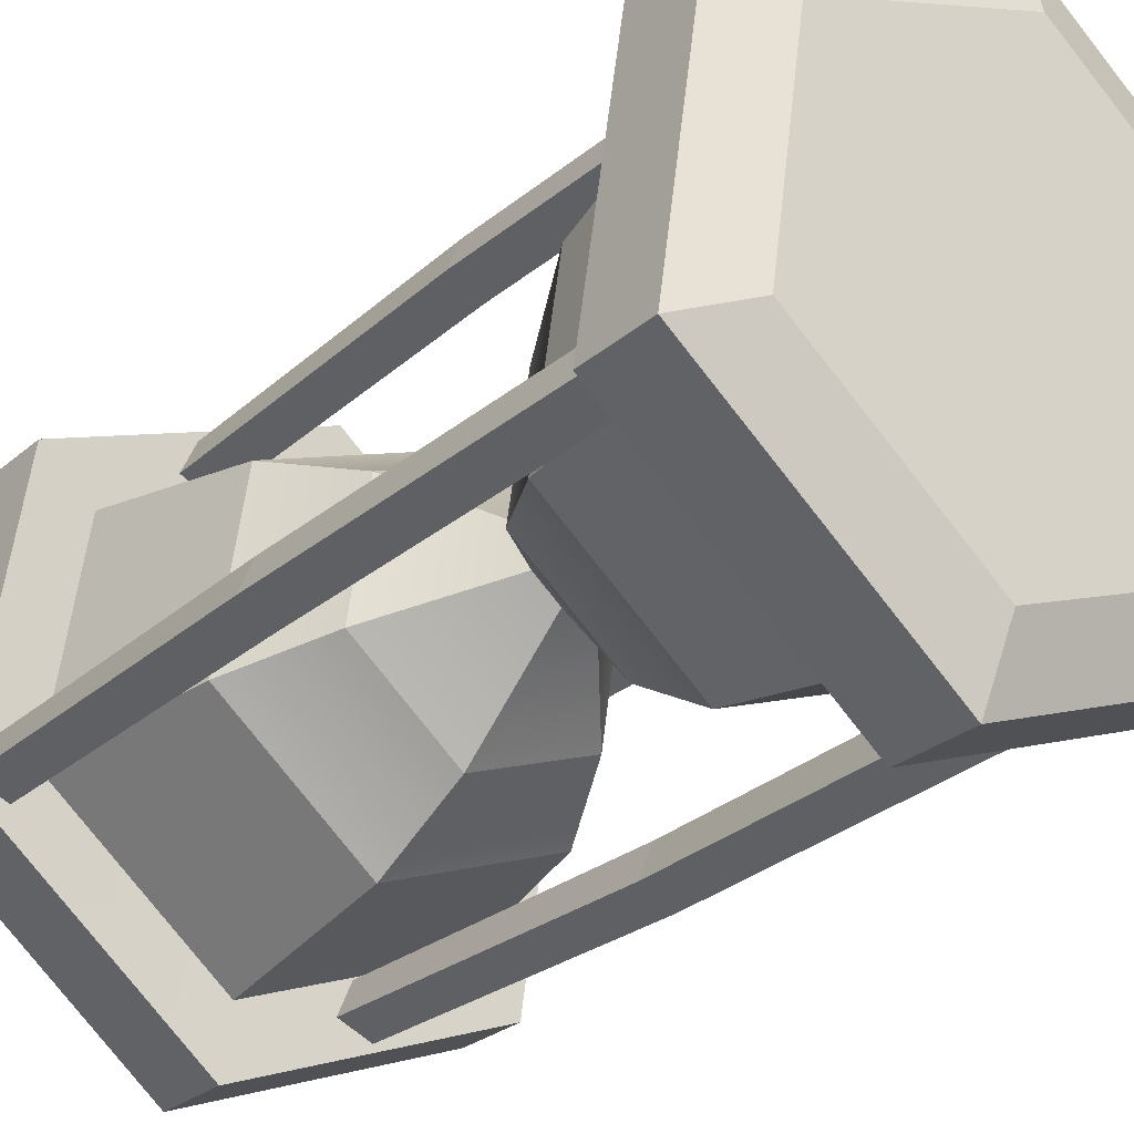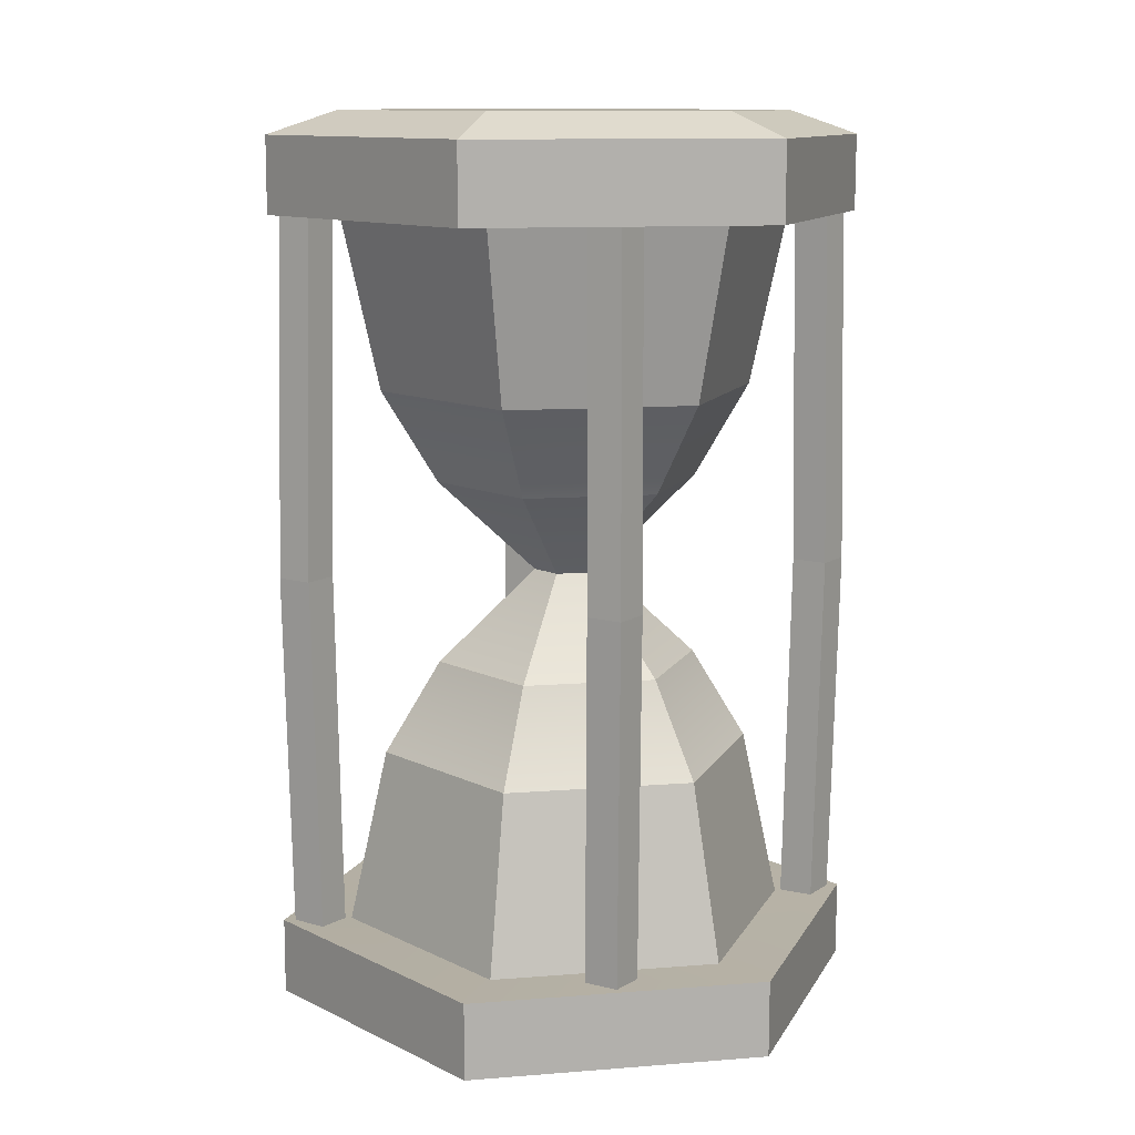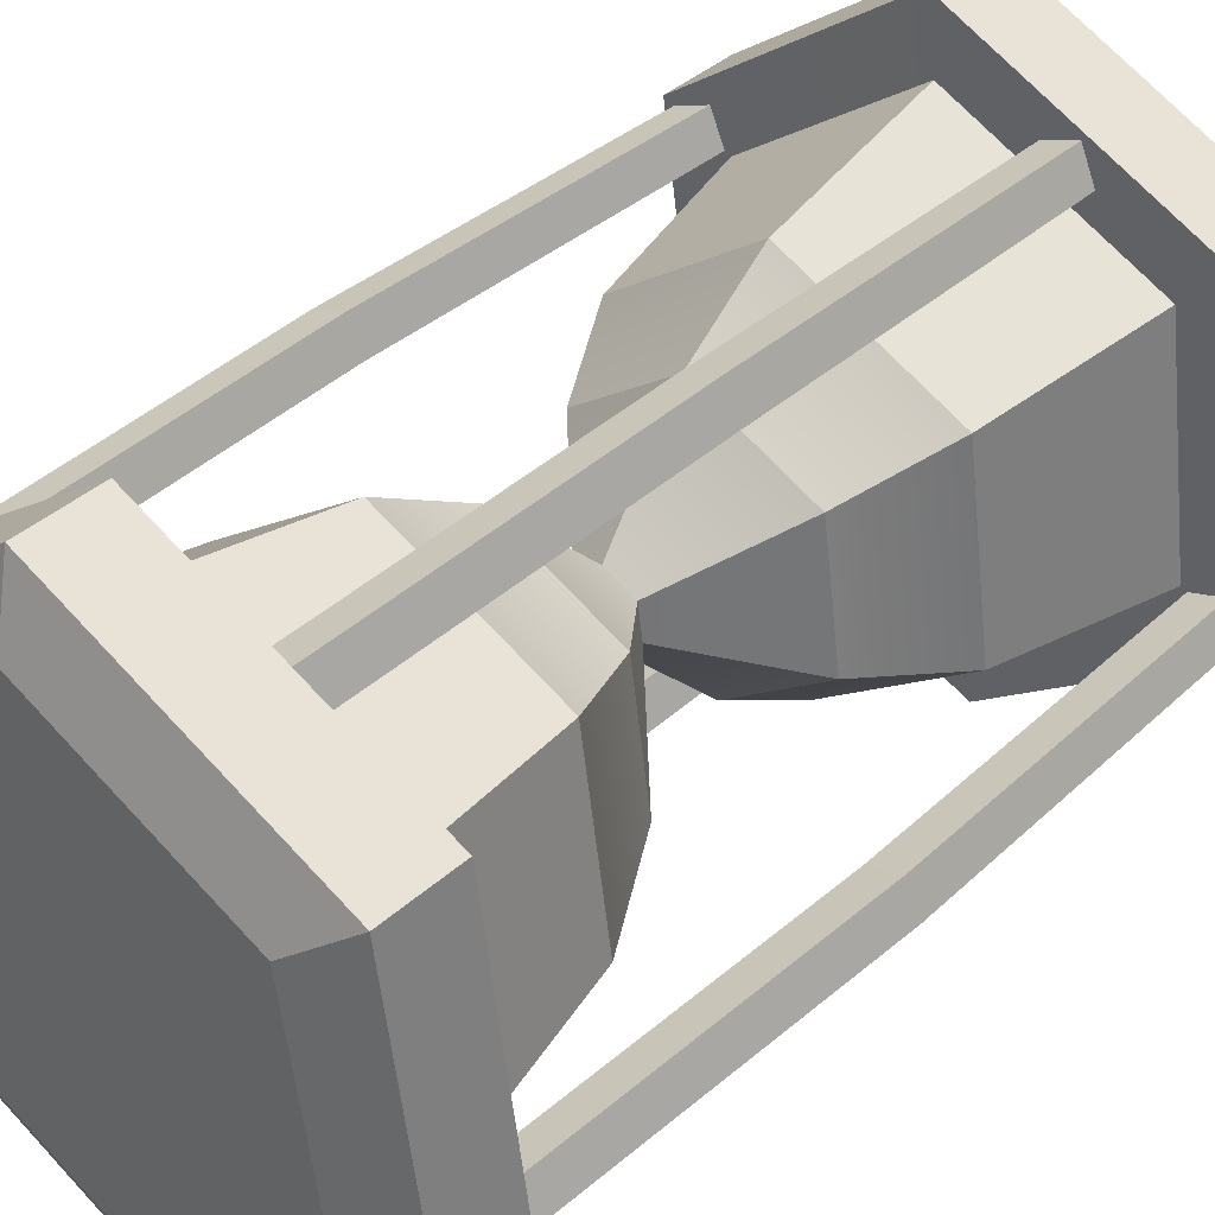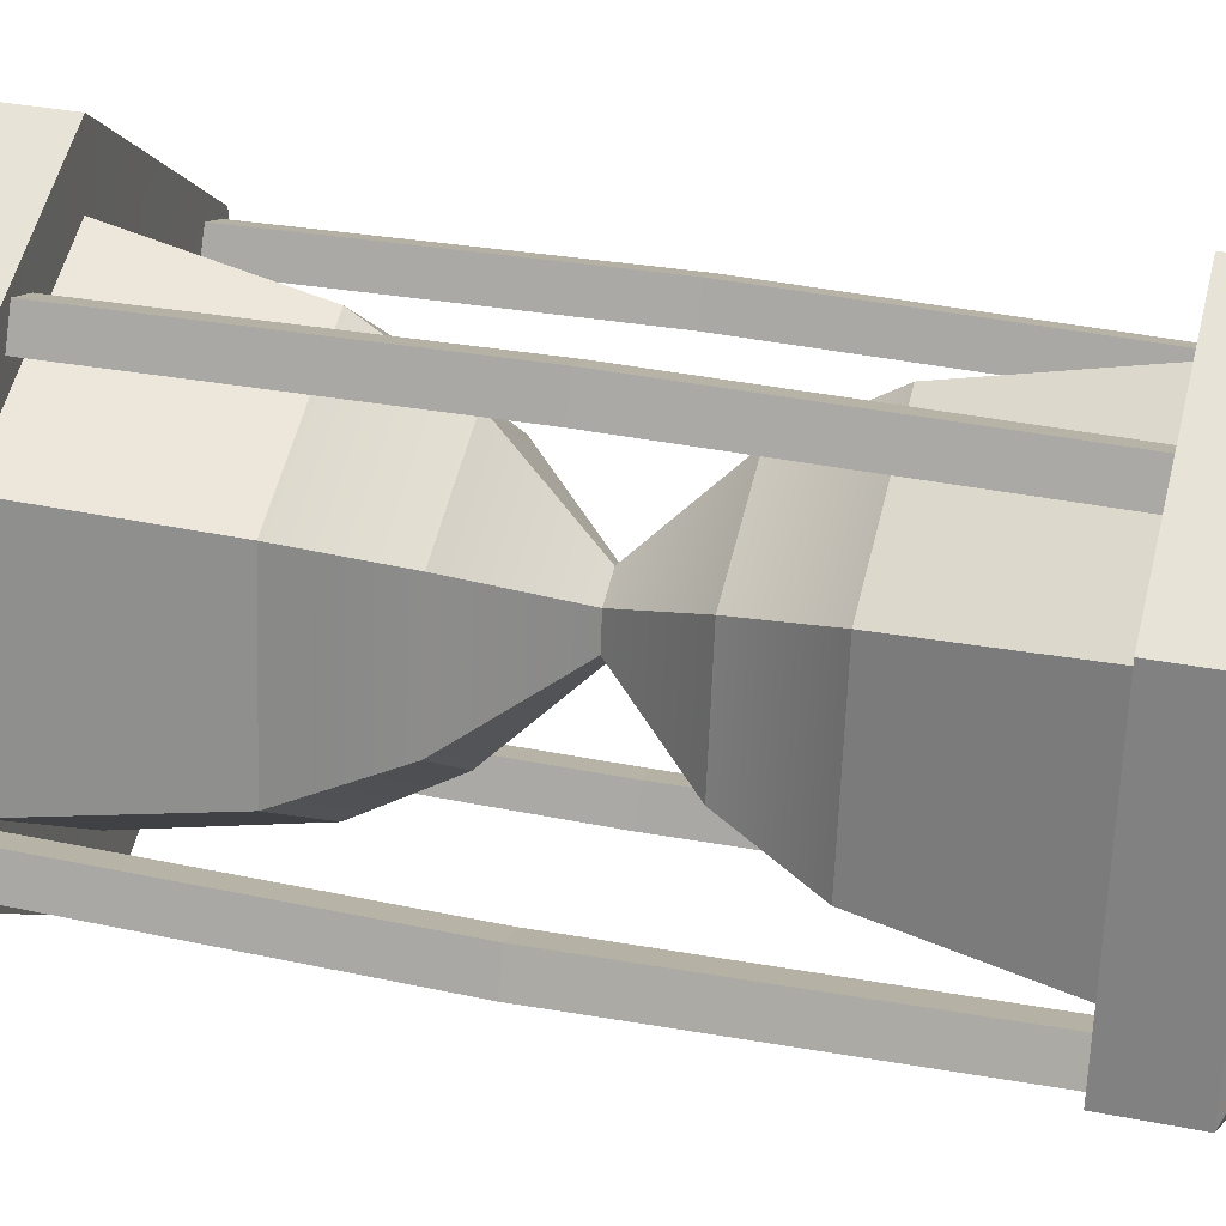
<metadata>
{"format":"obj","ext":"obj","renderer":"f3d","projection":"perspective","resolution":1024,"background":"white","views":[{"elev":-27.6,"azim":-37.8,"up":"+Z"},{"elev":11.6,"azim":147.2,"up":"+Y"},{"elev":40.3,"azim":-137.2,"up":"+Z"},{"elev":33.8,"azim":-74.9,"up":"+Z"}]}
</metadata>
<code>
g trinketHourglass
v 0.1335 0.0001084 -0.3342
v 0.1542 0.0001478 -0.2861
v 0.1291 0.5143 -0.3259
v 0.1492 0.5143 -0.2791
v 0.1335 0.0001084 -0.3342
v 0.1291 0.5143 -0.3259
v 0.08536 2.956e-05 -0.3136
v 0.08221 0.5142 -0.3058
v 0.08536 2.956e-05 -0.3136
v 0.08221 0.5142 -0.3058
v 0.1061 8.869e-05 -0.2654
v 0.1024 0.5143 -0.2589
v 0.1542 0.0001478 -0.2861
v 0.1061 8.869e-05 -0.2654
v 0.1492 0.5143 -0.2791
v 0.1024 0.5143 -0.2589
v 0.1542 0.0001478 -0.2861
v 0.151 -0.514 -0.2779
v 0.1061 8.869e-05 -0.2654
v 0.1041 -0.5141 -0.2578
v 0.08536 2.956e-05 -0.3136
v 0.1061 8.869e-05 -0.2654
v 0.084 -0.5141 -0.3047
v 0.1041 -0.5141 -0.2578
v 0.1335 0.0001084 -0.3342
v 0.08536 2.956e-05 -0.3136
v 0.1309 -0.5141 -0.3248
v 0.084 -0.5141 -0.3047
v 0.1335 0.0001084 -0.3342
v 0.1309 -0.5141 -0.3248
v 0.1542 0.0001478 -0.2861
v 0.151 -0.514 -0.2779
v -0.08515 -2.956e-05 0.3137
v -0.08361 0.5141 0.3048
v -0.1058 -8.875e-05 0.2655
v -0.1038 0.5141 0.2579
v -0.154 -0.0001479 0.2862
v -0.1058 -8.875e-05 0.2655
v -0.1506 0.514 0.2781
v -0.1038 0.5141 0.2579
v -0.1333 -0.0001084 0.3343
v -0.154 -0.0001479 0.2862
v -0.1305 0.5141 0.3249
v -0.1506 0.514 0.2781
v -0.1333 -0.0001084 0.3343
v -0.1305 0.5141 0.3249
v -0.08515 -2.956e-05 0.3137
v -0.08361 0.5141 0.3048
v -0.1333 -0.0001084 0.3343
v -0.08515 -2.956e-05 0.3137
v -0.129 -0.5143 0.3259
v -0.08215 -0.5142 0.3058
v -0.1333 -0.0001084 0.3343
v -0.129 -0.5143 0.3259
v -0.154 -0.0001479 0.2862
v -0.1491 -0.5143 0.2791
v -0.154 -0.0001479 0.2862
v -0.1491 -0.5143 0.2791
v -0.1058 -8.875e-05 0.2655
v -0.1023 -0.5143 0.2589
v -0.08515 -2.956e-05 0.3137
v -0.1058 -8.875e-05 0.2655
v -0.08215 -0.5142 0.3058
v -0.1023 -0.5143 0.2589
v 0.382 0.00068 0.1524
v 0.3338 0.0006012 0.1731
v 0.3708 0.5148 0.1482
v 0.324 0.5147 0.1683
v 0.382 0.00068 0.1524
v 0.3708 0.5148 0.1482
v 0.3613 0.0006209 0.1043
v 0.3507 0.5148 0.1013
v 0.3613 0.0006209 0.1043
v 0.3507 0.5148 0.1013
v 0.3132 0.0005618 0.125
v 0.3038 0.5147 0.1215
v 0.3338 0.0006012 0.1731
v 0.3132 0.0005618 0.125
v 0.324 0.5147 0.1683
v 0.3038 0.5147 0.1215
v 0.382 0.00068 0.1524
v 0.3613 0.0006209 0.1043
v 0.3728 -0.5135 0.1485
v 0.3526 -0.5136 0.1017
v 0.382 0.00068 0.1524
v 0.3728 -0.5135 0.1485
v 0.3338 0.0006012 0.1731
v 0.3259 -0.5136 0.1687
v 0.3338 0.0006012 0.1731
v 0.3259 -0.5136 0.1687
v 0.3132 0.0005618 0.125
v 0.3058 -0.5136 0.1218
v 0.3613 0.0006209 0.1043
v 0.3132 0.0005618 0.125
v 0.3526 -0.5136 0.1017
v 0.3058 -0.5136 0.1218
v -0.3611 -0.000621 -0.1042
v -0.3524 0.5136 -0.1016
v -0.3129 -0.0005618 -0.1249
v -0.3055 0.5136 -0.1217
v -0.3336 -0.0006012 -0.173
v -0.3129 -0.0005618 -0.1249
v -0.3257 0.5136 -0.1686
v -0.3055 0.5136 -0.1217
v -0.3817 -0.0006801 -0.1524
v -0.3336 -0.0006012 -0.173
v -0.3725 0.5135 -0.1485
v -0.3257 0.5136 -0.1686
v -0.3817 -0.0006801 -0.1524
v -0.3725 0.5135 -0.1485
v -0.3611 -0.000621 -0.1042
v -0.3524 0.5136 -0.1016
v -0.3336 -0.0006012 -0.173
v -0.3238 -0.5147 -0.1683
v -0.3129 -0.0005618 -0.1249
v -0.3036 -0.5147 -0.1214
v -0.3611 -0.000621 -0.1042
v -0.3129 -0.0005618 -0.1249
v -0.3505 -0.5148 -0.1013
v -0.3036 -0.5147 -0.1214
v -0.3817 -0.0006801 -0.1524
v -0.3611 -0.000621 -0.1042
v -0.3706 -0.5148 -0.1481
v -0.3505 -0.5148 -0.1013
v -0.3817 -0.0006801 -0.1524
v -0.3706 -0.5148 -0.1481
v -0.3336 -0.0006012 -0.173
v -0.3238 -0.5147 -0.1683
v 0.2496 0.5085 -0.1973
v -0.04688 0.5079 -0.3156
v 0.2078 0.2611 -0.1639
v -0.0387 0.2607 -0.2623
v -0.04688 0.5079 -0.3156
v -0.2976 0.5076 -0.118
v -0.0387 0.2607 -0.2623
v -0.2471 0.2604 -0.098
v -0.2976 0.5076 -0.118
v -0.2518 0.5078 0.1978
v -0.2471 0.2604 -0.098
v -0.2091 0.2605 0.1646
v -0.2518 0.5078 0.1978
v 0.04464 0.5083 0.3161
v -0.2091 0.2605 0.1646
v 0.03738 0.261 0.263
v 0.04464 0.5083 0.3161
v 0.2953 0.5087 0.1186
v 0.03738 0.261 0.263
v 0.2458 0.2613 0.09871
v 0.2953 0.5087 0.1186
v 0.2496 0.5085 -0.1973
v 0.2458 0.2613 0.09871
v 0.2078 0.2611 -0.1639
v -0.02715 0.1305 -0.1846
v -0.00683 -2.956e-05 -0.0471
v 0.1463 0.1308 -0.1154
v 0.03738 4.923e-05 -0.02946
v -0.00683 -2.956e-05 -0.0471
v -0.02715 0.1305 -0.1846
v -0.0442 -8.875e-05 -0.01763
v -0.1737 0.1302 -0.06898
v -0.1737 0.1302 -0.06898
v -0.1469 0.1302 0.1157
v -0.0442 -8.875e-05 -0.01763
v -0.03738 -4.929e-05 0.02946
v 0.02638 0.1305 0.1848
v 0.00683 2.956e-05 0.0471
v -0.1469 0.1302 0.1157
v -0.03738 -4.929e-05 0.02946
v 0.02638 0.1305 0.1848
v 0.173 0.1308 0.0694
v 0.00683 2.956e-05 0.0471
v 0.0442 6.896e-05 0.01763
v 0.1463 0.1308 -0.1154
v 0.03738 4.923e-05 -0.02946
v 0.173 0.1308 0.0694
v 0.0442 6.896e-05 0.01763
v 0.2493 0.6457 -0.1974
v 0.2951 0.6459 0.1185
v -0.04714 0.6452 -0.3157
v -0.2978 0.6449 -0.1181
v -0.252 0.645 0.1978
v 0.0444 0.6456 0.3161
v 0.3264 0.5054 -0.2579
v 0.3262 0.6129 -0.2579
v -0.0609 0.5047 -0.4125
v -0.0611 0.6122 -0.4125
v -0.0609 0.5047 -0.4125
v -0.0611 0.6122 -0.4125
v -0.3884 0.5043 -0.1543
v -0.3886 0.6118 -0.1544
v -0.3884 0.5043 -0.1543
v -0.3886 0.6118 -0.1544
v -0.3286 0.5045 0.2584
v -0.3288 0.612 0.2584
v -0.3286 0.5045 0.2584
v -0.3288 0.612 0.2584
v 0.05869 0.5052 0.413
v 0.05848 0.6127 0.4129
v 0.05869 0.5052 0.413
v 0.05848 0.6127 0.4129
v 0.3862 0.5056 0.1548
v 0.386 0.6131 0.1548
v 0.3862 0.5056 0.1548
v 0.386 0.6131 0.1548
v 0.3264 0.5054 -0.2579
v 0.3262 0.6129 -0.2579
v 0.2496 0.5085 -0.1973
v 0.3264 0.5054 -0.2579
v -0.04688 0.5079 -0.3156
v -0.0609 0.5047 -0.4125
v -0.2976 0.5076 -0.118
v -0.3884 0.5043 -0.1543
v -0.2518 0.5078 0.1978
v -0.3286 0.5045 0.2584
v 0.04464 0.5083 0.3161
v 0.05869 0.5052 0.413
v 0.2953 0.5087 0.1186
v 0.3862 0.5056 0.1548
v -0.04714 0.6452 -0.3157
v -0.0611 0.6122 -0.4125
v 0.2493 0.6457 -0.1974
v 0.3262 0.6129 -0.2579
v -0.2978 0.6449 -0.1181
v -0.3886 0.6118 -0.1544
v -0.04714 0.6452 -0.3157
v -0.0611 0.6122 -0.4125
v -0.252 0.645 0.1978
v -0.3288 0.612 0.2584
v -0.2978 0.6449 -0.1181
v -0.3886 0.6118 -0.1544
v 0.0444 0.6456 0.3161
v 0.05848 0.6127 0.4129
v -0.252 0.645 0.1978
v -0.3288 0.612 0.2584
v 0.2951 0.6459 0.1185
v 0.386 0.6131 0.1548
v 0.0444 0.6456 0.3161
v 0.05848 0.6127 0.4129
v 0.2493 0.6457 -0.1974
v 0.3262 0.6129 -0.2579
v 0.2951 0.6459 0.1185
v 0.386 0.6131 0.1548
v 0.04688 -0.5079 0.3156
v -0.2496 -0.5085 0.1973
v 0.0387 -0.2607 0.2623
v -0.2078 -0.2611 0.1639
v -0.2496 -0.5085 0.1973
v -0.2953 -0.5087 -0.1186
v -0.2078 -0.2611 0.1639
v -0.2458 -0.2613 -0.09871
v -0.2953 -0.5087 -0.1186
v -0.04464 -0.5083 -0.3161
v -0.2458 -0.2613 -0.09871
v -0.03738 -0.261 -0.263
v -0.04464 -0.5083 -0.3161
v 0.2518 -0.5078 -0.1978
v -0.03738 -0.261 -0.263
v 0.2091 -0.2605 -0.1646
v 0.2518 -0.5078 -0.1978
v 0.2976 -0.5076 0.118
v 0.2091 -0.2605 -0.1646
v 0.2471 -0.2604 0.098
v 0.2976 -0.5076 0.118
v 0.04688 -0.5079 0.3156
v 0.2471 -0.2604 0.098
v 0.0387 -0.2607 0.2623
v -0.1461 -0.1306 0.1152
v -0.03738 -4.929e-05 0.02946
v 0.02715 -0.1303 0.1844
v 0.00683 2.956e-05 0.0471
v -0.1728 -0.1306 -0.06934
v -0.0442 -8.875e-05 -0.01763
v -0.1461 -0.1306 0.1152
v -0.03738 -4.929e-05 0.02946
v -0.0442 -8.875e-05 -0.01763
v -0.1728 -0.1306 -0.06934
v -0.00683 -2.956e-05 -0.0471
v -0.02631 -0.1303 -0.1847
v 0.1467 -0.13 -0.1156
v 0.03738 4.923e-05 -0.02946
v -0.02631 -0.1303 -0.1847
v -0.00683 -2.956e-05 -0.0471
v 0.1467 -0.13 -0.1156
v 0.1736 -0.13 0.06886
v 0.03738 4.923e-05 -0.02946
v 0.0442 6.896e-05 0.01763
v 0.1736 -0.13 0.06886
v 0.02715 -0.1303 0.1844
v 0.0442 6.896e-05 0.01763
v 0.00683 2.956e-05 0.0471
v 0.04714 -0.6452 0.3157
v 0.2978 -0.6449 0.1181
v -0.2493 -0.6457 0.1974
v -0.2951 -0.6459 -0.1185
v -0.04438 -0.6456 -0.3161
v 0.252 -0.645 -0.1978
v 0.0609 -0.5047 0.4125
v 0.06112 -0.6122 0.4125
v -0.3264 -0.5054 0.2579
v -0.3262 -0.6129 0.2579
v -0.3264 -0.5054 0.2579
v -0.3262 -0.6129 0.2579
v -0.3862 -0.5056 -0.1548
v -0.386 -0.6131 -0.1548
v -0.3862 -0.5056 -0.1548
v -0.386 -0.6131 -0.1548
v -0.05867 -0.5052 -0.413
v -0.05848 -0.6127 -0.4129
v -0.05867 -0.5052 -0.413
v -0.05848 -0.6127 -0.4129
v 0.3286 -0.5045 -0.2584
v 0.3288 -0.612 -0.2584
v 0.3286 -0.5045 -0.2584
v 0.3288 -0.612 -0.2584
v 0.3884 -0.5043 0.1543
v 0.3886 -0.6118 0.1544
v 0.3884 -0.5043 0.1543
v 0.3886 -0.6118 0.1544
v 0.0609 -0.5047 0.4125
v 0.06112 -0.6122 0.4125
v 0.04688 -0.5079 0.3156
v 0.0609 -0.5047 0.4125
v -0.2496 -0.5085 0.1973
v -0.3264 -0.5054 0.2579
v -0.2953 -0.5087 -0.1186
v -0.3862 -0.5056 -0.1548
v -0.04464 -0.5083 -0.3161
v -0.05867 -0.5052 -0.413
v 0.2518 -0.5078 -0.1978
v 0.3286 -0.5045 -0.2584
v 0.2976 -0.5076 0.118
v 0.3884 -0.5043 0.1543
v -0.2493 -0.6457 0.1974
v -0.3262 -0.6129 0.2579
v 0.04714 -0.6452 0.3157
v 0.06112 -0.6122 0.4125
v -0.2951 -0.6459 -0.1185
v -0.386 -0.6131 -0.1548
v -0.2493 -0.6457 0.1974
v -0.3262 -0.6129 0.2579
v -0.04438 -0.6456 -0.3161
v -0.05848 -0.6127 -0.4129
v -0.2951 -0.6459 -0.1185
v -0.386 -0.6131 -0.1548
v 0.252 -0.645 -0.1978
v 0.3288 -0.612 -0.2584
v -0.04438 -0.6456 -0.3161
v -0.05848 -0.6127 -0.4129
v 0.2978 -0.6449 0.1181
v 0.3886 -0.6118 0.1544
v 0.252 -0.645 -0.1978
v 0.3288 -0.612 -0.2584
v 0.04714 -0.6452 0.3157
v 0.06112 -0.6122 0.4125
v 0.2978 -0.6449 0.1181
v 0.3886 -0.6118 0.1544
v -0.1737 0.1302 -0.06898
v -0.2471 0.2604 -0.098
v -0.1469 0.1302 0.1157
v -0.2091 0.2605 0.1646
v -0.02715 0.1305 -0.1846
v -0.0387 0.2607 -0.2623
v -0.1737 0.1302 -0.06898
v -0.2471 0.2604 -0.098
v -0.0387 0.2607 -0.2623
v -0.02715 0.1305 -0.1846
v 0.2078 0.2611 -0.1639
v 0.1463 0.1308 -0.1154
v 0.2458 0.2613 0.09871
v 0.2078 0.2611 -0.1639
v 0.173 0.1308 0.0694
v 0.1463 0.1308 -0.1154
v 0.03738 0.261 0.263
v 0.2458 0.2613 0.09871
v 0.02638 0.1305 0.1848
v 0.173 0.1308 0.0694
v 0.03738 0.261 0.263
v 0.02638 0.1305 0.1848
v -0.2091 0.2605 0.1646
v -0.1469 0.1302 0.1157
v -0.2078 -0.2611 0.1639
v -0.1461 -0.1306 0.1152
v 0.0387 -0.2607 0.2623
v 0.02715 -0.1303 0.1844
v 0.2471 -0.2604 0.098
v 0.0387 -0.2607 0.2623
v 0.1736 -0.13 0.06886
v 0.02715 -0.1303 0.1844
v 0.2091 -0.2605 -0.1646
v 0.2471 -0.2604 0.098
v 0.1467 -0.13 -0.1156
v 0.1736 -0.13 0.06886
v 0.2091 -0.2605 -0.1646
v 0.1467 -0.13 -0.1156
v -0.03738 -0.261 -0.263
v -0.02631 -0.1303 -0.1847
v -0.1728 -0.1306 -0.06934
v -0.2458 -0.2613 -0.09871
v -0.02631 -0.1303 -0.1847
v -0.03738 -0.261 -0.263
v -0.1461 -0.1306 0.1152
v -0.2078 -0.2611 0.1639
v -0.1728 -0.1306 -0.06934
v -0.2458 -0.2613 -0.09871
g trinketHourglass_0
f 3 2 1
f 3 4 2
f 7 6 5
f 7 8 6
f 11 10 9
f 11 12 10
f 15 14 13
f 15 16 14
f 19 18 17
f 19 20 18
f 23 22 21
f 23 24 22
f 27 26 25
f 27 28 26
f 31 30 29
f 31 32 30
f 35 34 33
f 35 36 34
f 39 38 37
f 39 40 38
f 43 42 41
f 43 44 42
f 47 46 45
f 47 48 46
f 51 50 49
f 51 52 50
f 55 54 53
f 55 56 54
f 59 58 57
f 59 60 58
f 63 62 61
f 63 64 62
f 67 66 65
f 67 68 66
f 71 70 69
f 71 72 70
f 75 74 73
f 75 76 74
f 79 78 77
f 79 80 78
f 83 82 81
f 83 84 82
f 87 86 85
f 87 88 86
f 91 90 89
f 91 92 90
f 95 94 93
f 95 96 94
f 99 98 97
f 99 100 98
f 103 102 101
f 103 104 102
f 107 106 105
f 107 108 106
f 111 110 109
f 111 112 110
f 115 114 113
f 115 116 114
f 119 118 117
f 119 120 118
f 123 122 121
f 123 124 122
f 127 126 125
f 127 128 126
f 131 130 129
f 131 132 130
f 135 134 133
f 135 136 134
f 139 138 137
f 139 140 138
f 143 142 141
f 143 144 142
f 147 146 145
f 147 148 146
f 151 150 149
f 151 152 150
f 155 154 153
f 155 156 154
f 159 158 157
f 159 160 158
f 163 162 161
f 163 164 162
f 167 166 165
f 167 168 166
f 171 170 169
f 171 172 170
f 175 174 173
f 175 176 174
f 179 178 177
f 180 178 179
f 181 178 180
f 182 178 181
f 185 184 183
f 185 186 184
f 189 188 187
f 189 190 188
f 193 192 191
f 193 194 192
f 197 196 195
f 197 198 196
f 201 200 199
f 201 202 200
f 205 204 203
f 205 206 204
f 209 208 207
f 209 210 208
f 211 210 209
f 211 212 210
f 213 212 211
f 213 214 212
f 215 214 213
f 215 216 214
f 217 216 215
f 217 218 216
f 207 218 217
f 207 208 218
f 221 220 219
f 221 222 220
f 225 224 223
f 225 226 224
f 229 228 227
f 229 230 228
f 233 232 231
f 233 234 232
f 237 236 235
f 237 238 236
f 241 240 239
f 241 242 240
f 245 244 243
f 245 246 244
f 249 248 247
f 249 250 248
f 253 252 251
f 253 254 252
f 257 256 255
f 257 258 256
f 261 260 259
f 261 262 260
f 265 264 263
f 265 266 264
f 269 268 267
f 269 270 268
f 273 272 271
f 273 274 272
f 277 276 275
f 277 278 276
f 281 280 279
f 281 282 280
f 285 284 283
f 285 286 284
f 289 288 287
f 289 290 288
f 293 292 291
f 294 292 293
f 295 292 294
f 296 292 295
f 299 298 297
f 299 300 298
f 303 302 301
f 303 304 302
f 307 306 305
f 307 308 306
f 311 310 309
f 311 312 310
f 315 314 313
f 315 316 314
f 319 318 317
f 319 320 318
f 323 322 321
f 323 324 322
f 325 324 323
f 325 326 324
f 327 326 325
f 327 328 326
f 329 328 327
f 329 330 328
f 331 330 329
f 331 332 330
f 321 332 331
f 321 322 332
f 335 334 333
f 335 336 334
f 339 338 337
f 339 340 338
f 343 342 341
f 343 344 342
f 347 346 345
f 347 348 346
f 351 350 349
f 351 352 350
f 355 354 353
f 355 356 354
f 359 358 357
f 359 360 358
f 363 362 361
f 363 364 362
f 367 366 365
f 367 368 366
f 371 370 369
f 371 372 370
f 375 374 373
f 375 376 374
f 379 378 377
f 379 380 378
f 383 382 381
f 383 384 382
f 387 386 385
f 387 388 386
f 391 390 389
f 391 392 390
f 395 394 393
f 395 396 394
f 399 398 397
f 399 400 398
f 403 402 401
f 403 404 402

</code>
